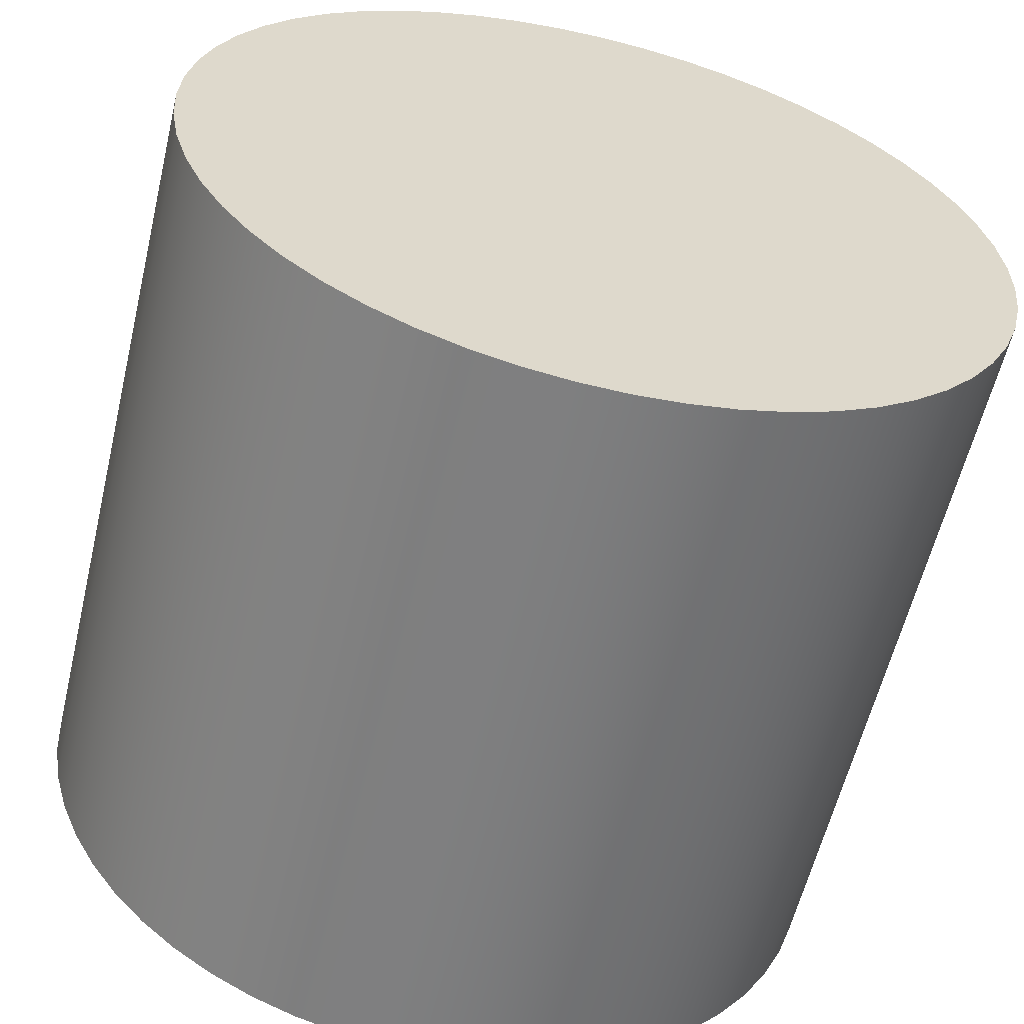
<metadata>
{"format":"obj","ext":"obj","renderer":"f3d","projection":"perspective","resolution":1024,"background":"white","views":[{"elev":-59.2,"azim":-13.4,"up":"+Z"}]}
</metadata>
<code>
v 5 6 -6.123e-16
v 4.935 6 0.8021
v 4.743 6 1.583
v 4.427 6 2.324
v 3.997 6 3.004
v 3.464 6 3.606
v 2.84 6 4.115
v 2.143 6 4.517
v 1.391 6 4.803
v 0.6027 6 4.964
v -0.2013 6 4.996
v -1 6 4.899
v -1.773 6 4.675
v -2.5 6 4.33
v -3.162 6 3.873
v -3.743 6 3.316
v -4.226 6 2.672
v -4.6 6 1.96
v -4.855 6 1.197
v -4.984 6 0.4023
v -4.984 6 -0.4023
v -4.855 6 -1.197
v -4.6 6 -1.96
v -4.226 6 -2.672
v -3.743 6 -3.316
v -3.162 6 -3.873
v -2.5 6 -4.33
v -1.773 6 -4.675
v -1 6 -4.899
v -0.2013 6 -4.996
v 0.6027 6 -4.964
v 1.391 6 -4.803
v 2.143 6 -4.517
v 2.84 6 -4.115
v 3.464 6 -3.606
v 3.997 6 -3.004
v 4.427 6 -2.324
v 4.743 6 -1.583
v 4.935 6 -0.8021
v 5 2 -6.123e-16
v 4.935 2 -0.8021
v 4.743 2 -1.583
v 4.427 2 -2.324
v 3.997 2 -3.004
v 3.464 2 -3.606
v 2.84 2 -4.115
v 2.143 2 -4.517
v 1.391 2 -4.803
v 0.6027 2 -4.964
v -0.2013 2 -4.996
v -1 2 -4.899
v -1.773 2 -4.675
v -2.5 2 -4.33
v -3.162 2 -3.873
v -3.743 2 -3.316
v -4.226 2 -2.672
v -4.6 2 -1.96
v -4.855 2 -1.197
v -4.984 2 -0.4023
v -4.984 2 0.4023
v -4.855 2 1.197
v -4.6 2 1.96
v -4.226 2 2.672
v -3.743 2 3.316
v -3.162 2 3.873
v -2.5 2 4.33
v -1.773 2 4.675
v -1 2 4.899
v -0.2013 2 4.996
v 0.6027 2 4.964
v 1.391 2 4.803
v 2.143 2 4.517
v 2.84 2 4.115
v 3.464 2 3.606
v 3.997 2 3.004
v 4.427 2 2.324
v 4.743 2 1.583
v 4.935 2 0.8021
v 5 2 -6.123e-16
v 5 6 -6.123e-16
v 5 6 -6.123e-16
v 4.935 6 -0.8021
v 4.743 6 -1.583
v 4.427 6 -2.324
v 3.997 6 -3.004
v 3.464 6 -3.606
v 2.84 6 -4.115
v 2.143 6 -4.517
v 1.391 6 -4.803
v 0.6027 6 -4.964
v -0.2013 6 -4.996
v -1 6 -4.899
v -1.773 6 -4.675
v -2.5 6 -4.33
v -3.162 6 -3.873
v -3.743 6 -3.316
v -4.226 6 -2.672
v -4.6 6 -1.96
v -4.855 6 -1.197
v -4.984 6 -0.4023
v -4.984 6 0.4023
v -4.855 6 1.197
v -4.6 6 1.96
v -4.226 6 2.672
v -3.743 6 3.316
v -3.162 6 3.873
v -2.5 6 4.33
v -1.773 6 4.675
v -1 6 4.899
v -0.2013 6 4.996
v 0.6027 6 4.964
v 1.391 6 4.803
v 2.143 6 4.517
v 2.84 6 4.115
v 3.464 6 3.606
v 3.997 6 3.004
v 4.427 6 2.324
v 4.743 6 1.583
v 4.935 6 0.8021
v 9 2 -1.102e-15
v 8.937 2 1.064
v 8.748 2 2.114
v 8.437 2 3.134
v 8.007 2 4.11
v 7.465 2 5.028
v 6.818 2 5.875
v 6.075 2 6.64
v 5.247 2 7.312
v 4.345 2 7.882
v 3.382 2 8.34
v 2.372 2 8.682
v 1.329 2 8.901
v 0.2667 2 8.996
v -0.7992 2 8.964
v -1.854 2 8.807
v -2.882 2 8.526
v -3.871 2 8.125
v -4.804 2 7.61
v -5.671 2 6.989
v -6.458 2 6.269
v -7.154 2 5.461
v -7.749 2 4.577
v -8.236 2 3.628
v -8.608 2 2.629
v -8.858 2 1.592
v -8.984 2 0.5332
v -8.984 2 -0.5332
v -8.858 2 -1.592
v -8.608 2 -2.629
v -8.236 2 -3.628
v -7.749 2 -4.577
v -7.154 2 -5.461
v -6.458 2 -6.269
v -5.671 2 -6.989
v -4.804 2 -7.61
v -3.871 2 -8.125
v -2.882 2 -8.526
v -1.854 2 -8.807
v -0.7992 2 -8.964
v 0.2667 2 -8.996
v 1.329 2 -8.901
v 2.372 2 -8.682
v 3.382 2 -8.34
v 4.345 2 -7.882
v 5.247 2 -7.312
v 6.075 2 -6.64
v 6.818 2 -5.875
v 7.465 2 -5.028
v 8.007 2 -4.11
v 8.437 2 -3.134
v 8.748 2 -2.114
v 8.937 2 -1.064
v 9 18 -1.102e-15
v 8.937 18 -1.064
v 8.748 18 -2.114
v 8.437 18 -3.134
v 8.007 18 -4.11
v 7.465 18 -5.028
v 6.818 18 -5.875
v 6.075 18 -6.64
v 5.247 18 -7.312
v 4.345 18 -7.882
v 3.382 18 -8.34
v 2.372 18 -8.682
v 1.329 18 -8.901
v 0.2667 18 -8.996
v -0.7992 18 -8.964
v -1.854 18 -8.807
v -2.882 18 -8.526
v -3.871 18 -8.125
v -4.804 18 -7.61
v -5.671 18 -6.989
v -6.458 18 -6.269
v -7.154 18 -5.461
v -7.749 18 -4.577
v -8.236 18 -3.628
v -8.608 18 -2.629
v -8.858 18 -1.592
v -8.984 18 -0.5332
v -8.984 18 0.5332
v -8.858 18 1.592
v -8.608 18 2.629
v -8.236 18 3.628
v -7.749 18 4.577
v -7.154 18 5.461
v -6.458 18 6.269
v -5.671 18 6.989
v -4.804 18 7.61
v -3.871 18 8.125
v -2.882 18 8.526
v -1.854 18 8.807
v -0.7992 18 8.964
v 0.2667 18 8.996
v 1.329 18 8.901
v 2.372 18 8.682
v 3.382 18 8.34
v 4.345 18 7.882
v 5.247 18 7.312
v 6.075 18 6.64
v 6.818 18 5.875
v 7.465 18 5.028
v 8.007 18 4.11
v 8.437 18 3.134
v 8.748 18 2.114
v 8.937 18 1.064
v 9 2 -1.102e-15
v 9 18 -1.102e-15
v 5 2 -6.123e-16
v 4.935 2 0.8021
v 4.743 2 1.583
v 4.427 2 2.324
v 3.997 2 3.004
v 3.464 2 3.606
v 2.84 2 4.115
v 2.143 2 4.517
v 1.391 2 4.803
v 0.6027 2 4.964
v -0.2013 2 4.996
v -1 2 4.899
v -1.773 2 4.675
v -2.5 2 4.33
v -3.162 2 3.873
v -3.743 2 3.316
v -4.226 2 2.672
v -4.6 2 1.96
v -4.855 2 1.197
v -4.984 2 0.4023
v -4.984 2 -0.4023
v -4.855 2 -1.197
v -4.6 2 -1.96
v -4.226 2 -2.672
v -3.743 2 -3.316
v -3.162 2 -3.873
v -2.5 2 -4.33
v -1.773 2 -4.675
v -1 2 -4.899
v -0.2013 2 -4.996
v 0.6027 2 -4.964
v 1.391 2 -4.803
v 2.143 2 -4.517
v 2.84 2 -4.115
v 3.464 2 -3.606
v 3.997 2 -3.004
v 4.427 2 -2.324
v 4.743 2 -1.583
v 4.935 2 -0.8021
v 9 2 -1.102e-15
v 8.937 2 -1.064
v 8.748 2 -2.114
v 8.437 2 -3.134
v 8.007 2 -4.11
v 7.465 2 -5.028
v 6.818 2 -5.875
v 6.075 2 -6.64
v 5.247 2 -7.312
v 4.345 2 -7.882
v 3.382 2 -8.34
v 2.372 2 -8.682
v 1.329 2 -8.901
v 0.2667 2 -8.996
v -0.7992 2 -8.964
v -1.854 2 -8.807
v -2.882 2 -8.526
v -3.871 2 -8.125
v -4.804 2 -7.61
v -5.671 2 -6.989
v -6.458 2 -6.269
v -7.154 2 -5.461
v -7.749 2 -4.577
v -8.236 2 -3.628
v -8.608 2 -2.629
v -8.858 2 -1.592
v -8.984 2 -0.5332
v -8.984 2 0.5332
v -8.858 2 1.592
v -8.608 2 2.629
v -8.236 2 3.628
v -7.749 2 4.577
v -7.154 2 5.461
v -6.458 2 6.269
v -5.671 2 6.989
v -4.804 2 7.61
v -3.871 2 8.125
v -2.882 2 8.526
v -1.854 2 8.807
v -0.7992 2 8.964
v 0.2667 2 8.996
v 1.329 2 8.901
v 2.372 2 8.682
v 3.382 2 8.34
v 4.345 2 7.882
v 5.247 2 7.312
v 6.075 2 6.64
v 6.818 2 5.875
v 7.465 2 5.028
v 8.007 2 4.11
v 8.437 2 3.134
v 8.748 2 2.114
v 8.937 2 1.064
v -10 18 1.225e-15
v -9.935 18 -1.14
v -9.74 18 -2.265
v -9.418 18 -3.36
v -8.974 18 -4.412
v -8.413 18 -5.406
v -7.741 18 -6.33
v -6.969 18 -7.171
v -6.106 18 -7.919
v -5.164 18 -8.563
v -4.154 18 -9.096
v -3.09 18 -9.511
v -1.986 18 -9.801
v -0.8558 18 -9.963
v 0.2856 18 -9.996
v 1.423 18 -9.898
v 2.542 18 -9.671
v 3.628 18 -9.319
v 4.667 18 -8.844
v 5.644 18 -8.255
v 6.549 18 -7.557
v 7.367 18 -6.762
v 8.09 18 -5.878
v 8.707 18 -4.917
v 9.211 18 -3.893
v 9.595 18 -2.817
v 9.854 18 -1.705
v 9.984 18 -0.5709
v 9.984 18 0.5709
v 9.854 18 1.705
v 9.595 18 2.817
v 9.211 18 3.893
v 8.707 18 4.917
v 8.09 18 5.878
v 7.367 18 6.762
v 6.549 18 7.557
v 5.644 18 8.255
v 4.667 18 8.844
v 3.628 18 9.319
v 2.542 18 9.671
v 1.423 18 9.898
v 0.2856 18 9.996
v -0.8558 18 9.963
v -1.986 18 9.801
v -3.09 18 9.511
v -4.154 18 9.096
v -5.164 18 8.563
v -6.106 18 7.919
v -6.969 18 7.171
v -7.741 18 6.33
v -8.413 18 5.406
v -8.974 18 4.412
v -9.418 18 3.36
v -9.74 18 2.265
v -9.935 18 1.14
v -10 0 1.225e-15
v -9.935 0 1.14
v -9.74 0 2.265
v -9.418 0 3.36
v -8.974 0 4.412
v -8.413 0 5.406
v -7.741 0 6.33
v -6.969 0 7.171
v -6.106 0 7.919
v -5.164 0 8.563
v -4.154 0 9.096
v -3.09 0 9.511
v -1.986 0 9.801
v -0.8558 0 9.963
v 0.2856 0 9.996
v 1.423 0 9.898
v 2.542 0 9.671
v 3.628 0 9.319
v 4.667 0 8.844
v 5.644 0 8.255
v 6.549 0 7.557
v 7.367 0 6.762
v 8.09 0 5.878
v 8.707 0 4.917
v 9.211 0 3.893
v 9.595 0 2.817
v 9.854 0 1.705
v 9.984 0 0.5709
v 9.984 0 -0.5709
v 9.854 0 -1.705
v 9.595 0 -2.817
v 9.211 0 -3.893
v 8.707 0 -4.917
v 8.09 0 -5.878
v 7.367 0 -6.762
v 6.549 0 -7.557
v 5.644 0 -8.255
v 4.667 0 -8.844
v 3.628 0 -9.319
v 2.542 0 -9.671
v 1.423 0 -9.898
v 0.2856 0 -9.996
v -0.8558 0 -9.963
v -1.986 0 -9.801
v -3.09 0 -9.511
v -4.154 0 -9.096
v -5.164 0 -8.563
v -6.106 0 -7.919
v -6.969 0 -7.171
v -7.741 0 -6.33
v -8.413 0 -5.406
v -8.974 0 -4.412
v -9.418 0 -3.36
v -9.74 0 -2.265
v -9.935 0 -1.14
v -10 0 1.225e-15
v -10 18 1.225e-15
v 9 18 -1.102e-15
v 8.937 18 1.064
v 8.748 18 2.114
v 8.437 18 3.134
v 8.007 18 4.11
v 7.465 18 5.028
v 6.818 18 5.875
v 6.075 18 6.64
v 5.247 18 7.312
v 4.345 18 7.882
v 3.382 18 8.34
v 2.372 18 8.682
v 1.329 18 8.901
v 0.2667 18 8.996
v -0.7992 18 8.964
v -1.854 18 8.807
v -2.882 18 8.526
v -3.871 18 8.125
v -4.804 18 7.61
v -5.671 18 6.989
v -6.458 18 6.269
v -7.154 18 5.461
v -7.749 18 4.577
v -8.236 18 3.628
v -8.608 18 2.629
v -8.858 18 1.592
v -8.984 18 0.5332
v -8.984 18 -0.5332
v -8.858 18 -1.592
v -8.608 18 -2.629
v -8.236 18 -3.628
v -7.749 18 -4.577
v -7.154 18 -5.461
v -6.458 18 -6.269
v -5.671 18 -6.989
v -4.804 18 -7.61
v -3.871 18 -8.125
v -2.882 18 -8.526
v -1.854 18 -8.807
v -0.7992 18 -8.964
v 0.2667 18 -8.996
v 1.329 18 -8.901
v 2.372 18 -8.682
v 3.382 18 -8.34
v 4.345 18 -7.882
v 5.247 18 -7.312
v 6.075 18 -6.64
v 6.818 18 -5.875
v 7.465 18 -5.028
v 8.007 18 -4.11
v 8.437 18 -3.134
v 8.748 18 -2.114
v 8.937 18 -1.064
v -10 18 1.225e-15
v -9.935 18 1.14
v -9.74 18 2.265
v -9.418 18 3.36
v -8.974 18 4.412
v -8.413 18 5.406
v -7.741 18 6.33
v -6.969 18 7.171
v -6.106 18 7.919
v -5.164 18 8.563
v -4.154 18 9.096
v -3.09 18 9.511
v -1.986 18 9.801
v -0.8558 18 9.963
v 0.2856 18 9.996
v 1.423 18 9.898
v 2.542 18 9.671
v 3.628 18 9.319
v 4.667 18 8.844
v 5.644 18 8.255
v 6.549 18 7.557
v 7.367 18 6.762
v 8.09 18 5.878
v 8.707 18 4.917
v 9.211 18 3.893
v 9.595 18 2.817
v 9.854 18 1.705
v 9.984 18 0.5709
v 9.984 18 -0.5709
v 9.854 18 -1.705
v 9.595 18 -2.817
v 9.211 18 -3.893
v 8.707 18 -4.917
v 8.09 18 -5.878
v 7.367 18 -6.762
v 6.549 18 -7.557
v 5.644 18 -8.255
v 4.667 18 -8.844
v 3.628 18 -9.319
v 2.542 18 -9.671
v 1.423 18 -9.898
v 0.2856 18 -9.996
v -0.8558 18 -9.963
v -1.986 18 -9.801
v -3.09 18 -9.511
v -4.154 18 -9.096
v -5.164 18 -8.563
v -6.106 18 -7.919
v -6.969 18 -7.171
v -7.741 18 -6.33
v -8.413 18 -5.406
v -8.974 18 -4.412
v -9.418 18 -3.36
v -9.74 18 -2.265
v -9.935 18 -1.14
v -10 0 1.225e-15
v -9.935 0 -1.14
v -9.74 0 -2.265
v -9.418 0 -3.36
v -8.974 0 -4.412
v -8.413 0 -5.406
v -7.741 0 -6.33
v -6.969 0 -7.171
v -6.106 0 -7.919
v -5.164 0 -8.563
v -4.154 0 -9.096
v -3.09 0 -9.511
v -1.986 0 -9.801
v -0.8558 0 -9.963
v 0.2856 0 -9.996
v 1.423 0 -9.898
v 2.542 0 -9.671
v 3.628 0 -9.319
v 4.667 0 -8.844
v 5.644 0 -8.255
v 6.549 0 -7.557
v 7.367 0 -6.762
v 8.09 0 -5.878
v 8.707 0 -4.917
v 9.211 0 -3.893
v 9.595 0 -2.817
v 9.854 0 -1.705
v 9.984 0 -0.5709
v 9.984 0 0.5709
v 9.854 0 1.705
v 9.595 0 2.817
v 9.211 0 3.893
v 8.707 0 4.917
v 8.09 0 5.878
v 7.367 0 6.762
v 6.549 0 7.557
v 5.644 0 8.255
v 4.667 0 8.844
v 3.628 0 9.319
v 2.542 0 9.671
v 1.423 0 9.898
v 0.2856 0 9.996
v -0.8558 0 9.963
v -1.986 0 9.801
v -3.09 0 9.511
v -4.154 0 9.096
v -5.164 0 8.563
v -6.106 0 7.919
v -6.969 0 7.171
v -7.741 0 6.33
v -8.413 0 5.406
v -8.974 0 4.412
v -9.418 0 3.36
v -9.74 0 2.265
v -9.935 0 1.14
g ed3da53a-e33b-11ea-8ad1-54bf646e7e1f
f 2 78 1
f 1 78 79
f 80 40 39
f 39 40 41
f 39 41 38
f 38 41 42
f 38 42 37
f 37 42 43
f 37 43 36
f 36 43 44
f 36 44 35
f 35 44 45
f 35 45 34
f 34 45 46
f 34 46 33
f 33 46 47
f 33 47 32
f 32 47 48
f 32 48 31
f 31 48 49
f 31 49 30
f 30 49 50
f 30 50 29
f 29 50 51
f 29 51 28
f 28 51 52
f 28 52 27
f 27 52 53
f 27 53 26
f 26 53 54
f 26 54 25
f 25 54 55
f 25 55 24
f 24 55 56
f 24 56 23
f 23 56 57
f 23 57 22
f 22 57 58
f 22 58 21
f 21 58 59
f 21 59 20
f 20 59 60
f 20 60 19
f 19 60 61
f 19 61 18
f 18 61 62
f 18 62 17
f 17 62 63
f 17 63 16
f 16 63 64
f 16 64 15
f 15 64 65
f 15 65 14
f 14 65 66
f 14 66 13
f 13 66 67
f 13 67 12
f 12 67 68
f 12 68 11
f 11 68 69
f 11 69 10
f 10 69 70
f 10 70 9
f 9 70 71
f 9 71 8
f 8 71 72
f 8 72 7
f 7 72 73
f 7 73 6
f 6 73 74
f 6 74 5
f 5 74 75
f 5 75 4
f 4 75 76
f 4 76 3
f 3 76 77
f 3 77 2
f 2 77 78
g ed3df370-e33b-11ea-913a-54bf646e7e1f
f 81 82 119
f 119 82 118
f 118 82 83
f 118 83 117
f 117 83 84
f 117 84 116
f 116 84 115
f 115 84 114
f 114 84 113
f 113 84 112
f 112 84 111
f 111 84 110
f 110 84 109
f 109 84 108
f 108 84 107
f 107 84 85
f 107 85 106
f 106 85 105
f 105 85 104
f 104 85 103
f 103 85 102
f 102 85 101
f 101 85 100
f 100 85 99
f 99 85 98
f 98 85 97
f 97 85 96
f 96 85 86
f 96 86 95
f 95 86 87
f 95 87 94
f 94 87 88
f 94 88 93
f 93 88 89
f 93 89 92
f 92 89 90
f 92 90 91
g ecf63d24-e33b-11ea-8de4-54bf646e7e1f
f 121 225 120
f 120 225 227
f 226 173 172
f 172 173 174
f 172 174 175
f 121 122 225
f 225 122 224
f 224 122 123
f 224 123 223
f 223 123 124
f 223 124 222
f 222 124 125
f 222 125 221
f 221 125 126
f 221 126 220
f 220 126 127
f 220 127 219
f 219 127 128
f 219 128 218
f 218 128 129
f 218 129 217
f 217 129 130
f 217 130 216
f 216 130 131
f 216 131 215
f 215 131 132
f 215 132 214
f 214 132 133
f 214 133 213
f 213 133 134
f 213 134 212
f 212 134 135
f 212 135 211
f 211 135 136
f 211 136 210
f 210 136 137
f 210 137 209
f 209 137 138
f 209 138 208
f 208 138 139
f 208 139 207
f 207 139 140
f 207 140 206
f 206 140 141
f 206 141 205
f 205 141 142
f 205 142 204
f 204 142 143
f 204 143 203
f 203 143 144
f 203 144 202
f 202 144 145
f 202 145 201
f 201 145 146
f 201 146 200
f 200 146 147
f 200 147 199
f 199 147 148
f 199 148 198
f 198 148 149
f 198 149 197
f 197 149 150
f 197 150 196
f 196 150 151
f 196 151 195
f 195 151 152
f 195 152 194
f 194 152 153
f 194 153 193
f 193 153 154
f 193 154 192
f 192 154 155
f 192 155 191
f 191 155 156
f 191 156 190
f 190 156 157
f 190 157 189
f 189 157 158
f 189 158 188
f 188 158 159
f 188 159 187
f 187 159 160
f 187 160 186
f 186 160 161
f 186 161 185
f 185 161 162
f 185 162 184
f 184 162 163
f 184 163 183
f 183 163 164
f 183 164 182
f 182 164 165
f 182 165 181
f 181 165 166
f 181 166 180
f 180 166 167
f 180 167 179
f 179 167 168
f 179 168 178
f 178 168 169
f 178 169 177
f 177 169 170
f 177 170 176
f 176 170 171
f 176 171 175
f 175 171 172
g ecf68b3e-e33b-11ea-99de-54bf646e7e1f
f 229 319 228
f 228 319 267
f 228 267 268
f 319 229 318
f 318 229 230
f 318 230 317
f 317 230 231
f 317 231 316
f 316 231 315
f 315 231 232
f 315 232 314
f 314 232 233
f 314 233 313
f 313 233 234
f 313 234 312
f 312 234 311
f 311 234 235
f 311 235 310
f 310 235 236
f 310 236 309
f 309 236 308
f 308 236 237
f 308 237 307
f 307 237 238
f 307 238 306
f 306 238 239
f 306 239 305
f 305 239 304
f 304 239 240
f 304 240 303
f 303 240 241
f 303 241 302
f 302 241 242
f 302 242 301
f 301 242 300
f 300 242 243
f 300 243 299
f 299 243 244
f 299 244 298
f 298 244 245
f 298 245 297
f 297 245 296
f 296 245 246
f 296 246 295
f 295 246 247
f 295 247 294
f 294 247 293
f 293 247 248
f 293 248 292
f 292 248 249
f 292 249 291
f 291 249 250
f 291 250 290
f 290 250 289
f 289 250 251
f 289 251 288
f 288 251 252
f 288 252 287
f 287 252 253
f 287 253 286
f 286 253 285
f 285 253 254
f 285 254 284
f 284 254 255
f 284 255 283
f 283 255 256
f 283 256 282
f 282 256 281
f 281 256 257
f 281 257 280
f 280 257 258
f 280 258 279
f 279 258 259
f 279 259 278
f 278 259 277
f 277 259 260
f 277 260 276
f 276 260 261
f 276 261 275
f 275 261 274
f 274 261 262
f 274 262 273
f 273 262 263
f 273 263 272
f 272 263 264
f 272 264 271
f 271 264 270
f 270 264 265
f 270 265 269
f 269 265 266
f 269 266 268
f 268 266 228
g ecb9d164-e33b-11ea-9748-54bf646e7e1f
f 321 429 320
f 320 429 430
f 431 375 374
f 374 375 376
f 374 376 373
f 373 376 377
f 373 377 372
f 372 377 378
f 372 378 371
f 371 378 379
f 371 379 370
f 370 379 380
f 370 380 369
f 369 380 381
f 369 381 368
f 368 381 382
f 368 382 367
f 367 382 383
f 367 383 366
f 366 383 384
f 366 384 365
f 365 384 385
f 365 385 364
f 364 385 386
f 364 386 363
f 363 386 387
f 363 387 362
f 362 387 388
f 362 388 361
f 361 388 389
f 361 389 360
f 360 389 390
f 360 390 359
f 359 390 391
f 359 391 358
f 358 391 392
f 358 392 357
f 357 392 393
f 357 393 356
f 356 393 394
f 356 394 355
f 355 394 395
f 355 395 354
f 354 395 396
f 354 396 353
f 353 396 397
f 353 397 352
f 352 397 398
f 352 398 351
f 351 398 399
f 351 399 350
f 350 399 400
f 350 400 349
f 349 400 401
f 349 401 348
f 348 401 402
f 348 402 347
f 347 402 403
f 347 403 346
f 346 403 404
f 346 404 345
f 345 404 405
f 345 405 344
f 344 405 406
f 344 406 343
f 343 406 407
f 343 407 342
f 342 407 408
f 342 408 341
f 341 408 409
f 341 409 340
f 340 409 410
f 340 410 339
f 339 410 411
f 339 411 338
f 338 411 412
f 338 412 337
f 337 412 413
f 337 413 336
f 336 413 414
f 336 414 335
f 335 414 415
f 335 415 334
f 334 415 416
f 334 416 333
f 333 416 417
f 333 417 332
f 332 417 418
f 332 418 331
f 331 418 419
f 331 419 330
f 330 419 420
f 330 420 329
f 329 420 421
f 329 421 328
f 328 421 422
f 328 422 327
f 327 422 423
f 327 423 326
f 326 423 424
f 326 424 325
f 325 424 425
f 325 425 324
f 324 425 426
f 324 426 323
f 323 426 427
f 323 427 322
f 322 427 428
f 322 428 321
f 321 428 429
g ecb9f886-e33b-11ea-8c71-54bf646e7e1f
f 433 512 432
f 432 512 513
f 432 513 484
f 484 513 514
f 484 514 483
f 483 514 515
f 483 515 482
f 482 515 516
f 482 516 481
f 481 516 517
f 481 517 480
f 480 517 518
f 480 518 479
f 479 518 519
f 479 519 478
f 478 519 520
f 478 520 477
f 477 520 521
f 477 521 476
f 476 521 522
f 476 522 475
f 475 522 523
f 475 523 474
f 474 523 524
f 474 524 473
f 473 524 525
f 473 525 472
f 472 525 526
f 472 526 527
f 512 433 511
f 511 433 434
f 511 434 510
f 510 434 435
f 510 435 509
f 509 435 436
f 509 436 508
f 508 436 437
f 508 437 507
f 507 437 438
f 507 438 506
f 506 438 439
f 506 439 505
f 505 439 440
f 505 440 504
f 504 440 441
f 504 441 503
f 503 441 442
f 503 442 502
f 502 442 443
f 502 443 501
f 501 443 444
f 501 444 500
f 500 444 445
f 500 445 499
f 499 445 498
f 498 445 446
f 498 446 497
f 497 446 447
f 497 447 496
f 496 447 448
f 496 448 495
f 495 448 449
f 495 449 494
f 494 449 450
f 494 450 493
f 493 450 451
f 493 451 492
f 492 451 452
f 492 452 491
f 491 452 453
f 491 453 490
f 490 453 454
f 490 454 489
f 489 454 455
f 489 455 488
f 488 455 456
f 488 456 487
f 487 456 457
f 487 457 486
f 486 457 458
f 486 458 485
f 485 458 459
f 485 459 539
f 539 459 460
f 539 460 538
f 538 460 461
f 538 461 537
f 537 461 462
f 537 462 536
f 536 462 463
f 536 463 535
f 535 463 464
f 535 464 534
f 534 464 465
f 534 465 533
f 533 465 466
f 533 466 532
f 532 466 467
f 532 467 531
f 531 467 468
f 531 468 530
f 530 468 469
f 530 469 529
f 529 469 470
f 529 470 528
f 528 470 471
f 528 471 527
f 527 471 472
g ecba4680-e33b-11ea-92f9-54bf646e7e1f
f 540 541 594
f 594 541 542
f 594 542 543
f 543 544 594
f 594 544 545
f 594 545 546
f 546 547 594
f 594 547 548
f 594 548 549
f 549 550 594
f 594 550 551
f 594 551 552
f 552 553 594
f 594 553 554
f 594 554 555
f 555 556 594
f 594 556 557
f 594 557 593
f 593 557 558
f 593 558 559
f 559 560 593
f 593 560 561
f 593 561 562
f 562 563 593
f 593 563 564
f 593 564 565
f 565 566 593
f 593 566 567
f 593 567 568
f 568 569 593
f 593 569 570
f 593 570 592
f 592 570 571
f 592 571 591
f 591 571 572
f 591 572 590
f 590 572 573
f 590 573 589
f 589 573 574
f 589 574 588
f 588 574 575
f 588 575 587
f 587 575 576
f 587 576 586
f 586 576 577
f 586 577 585
f 585 577 578
f 585 578 584
f 584 578 579
f 584 579 583
f 583 579 580
f 583 580 582
f 582 580 581

</code>
